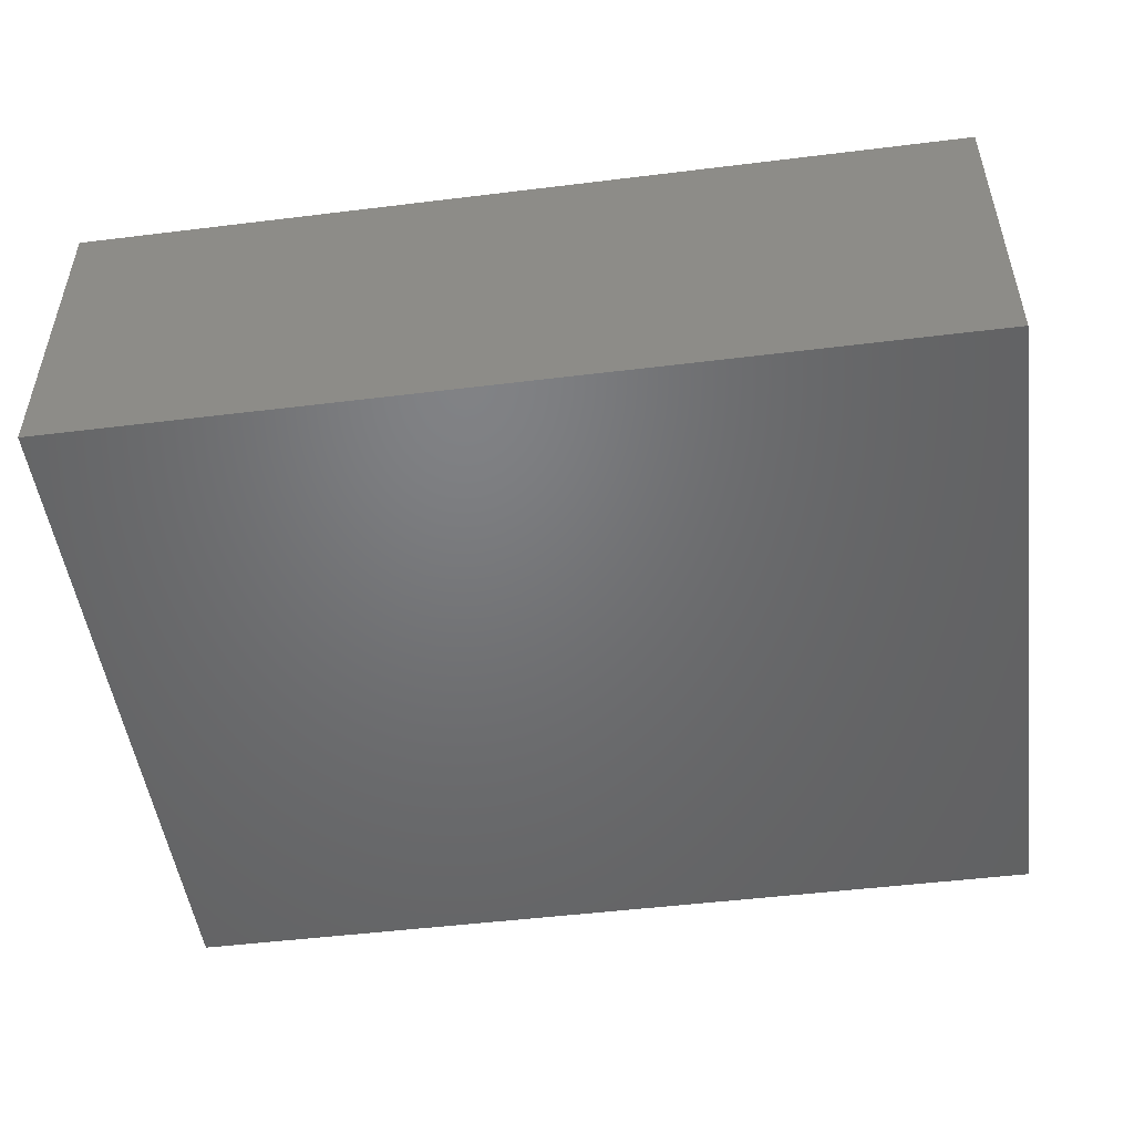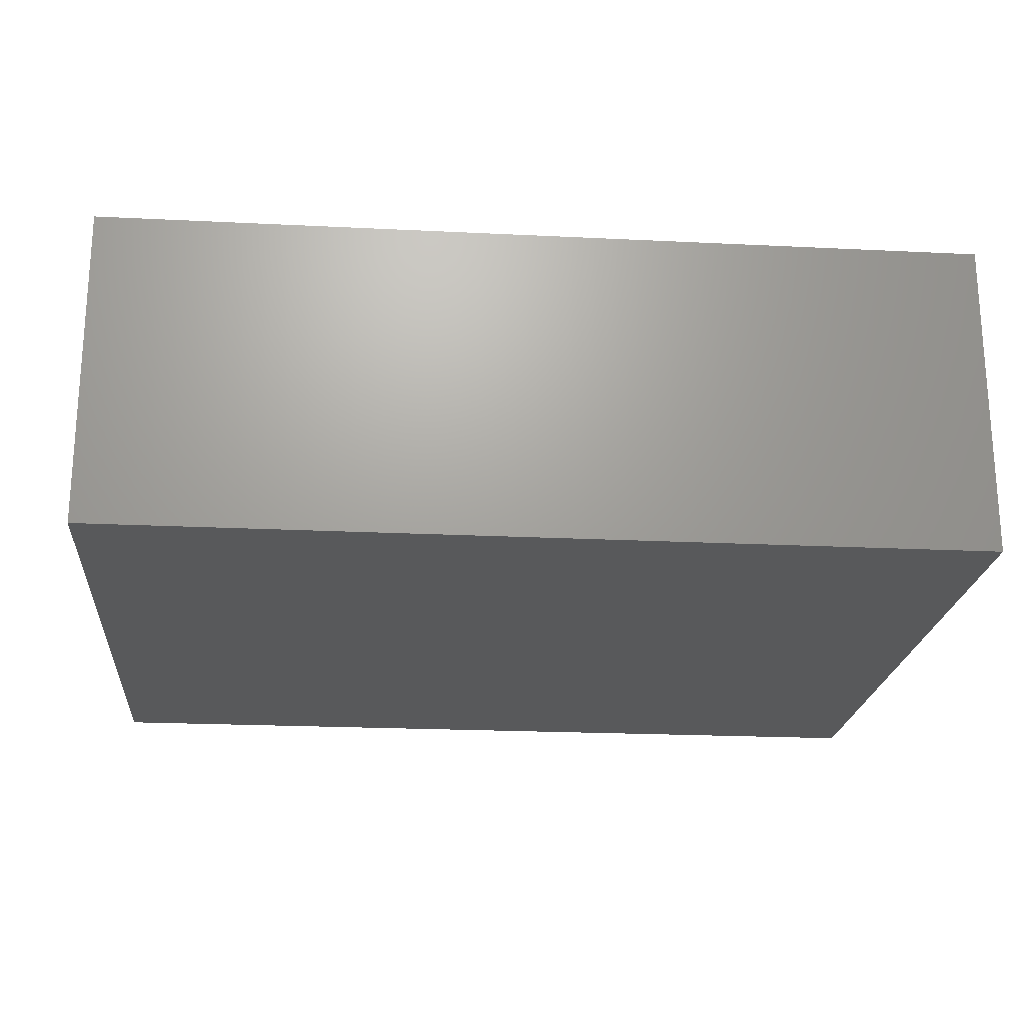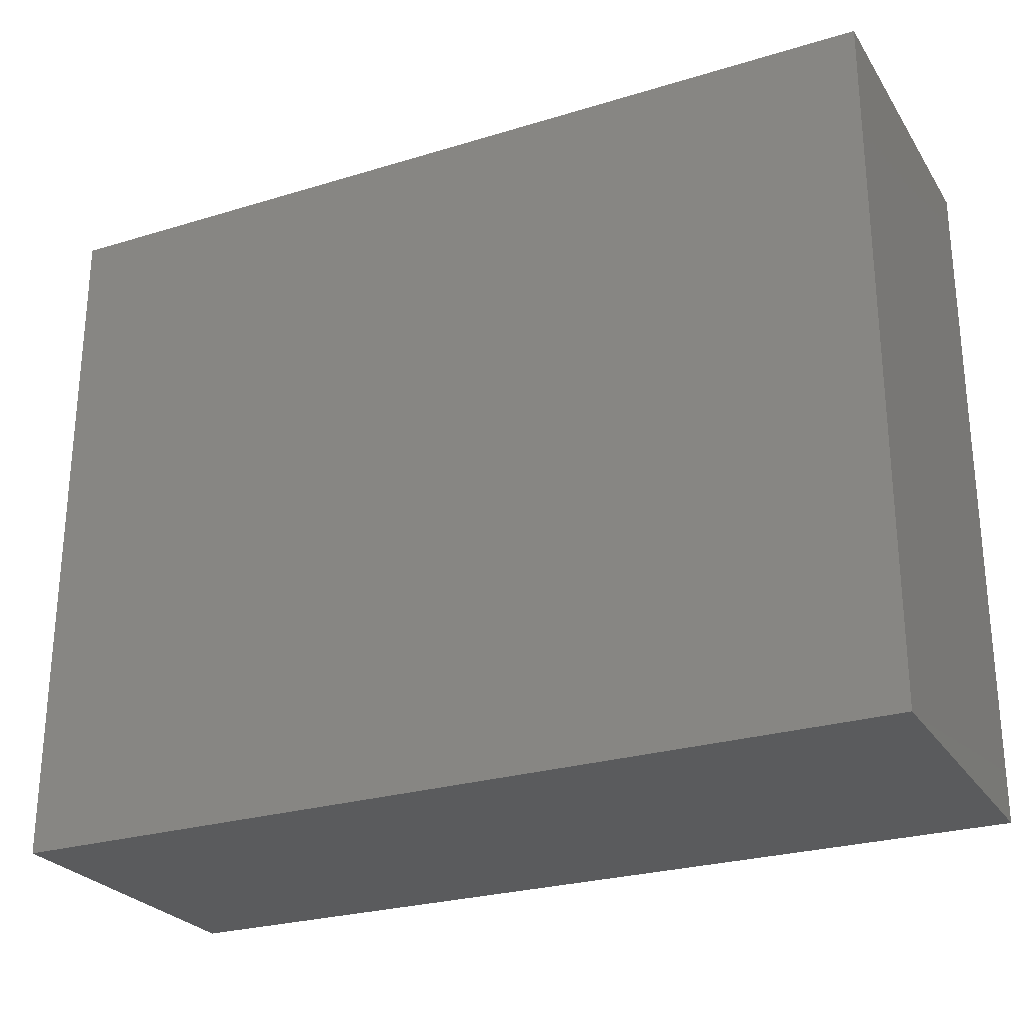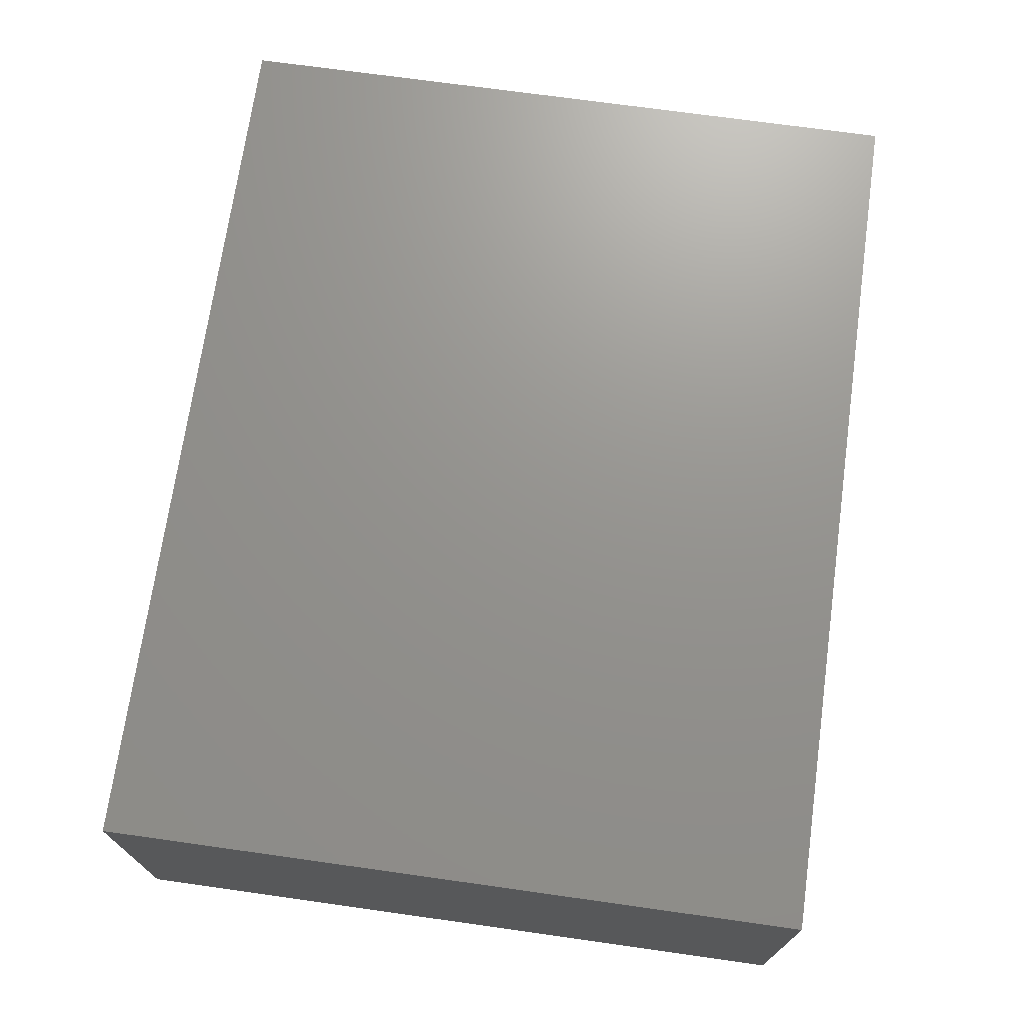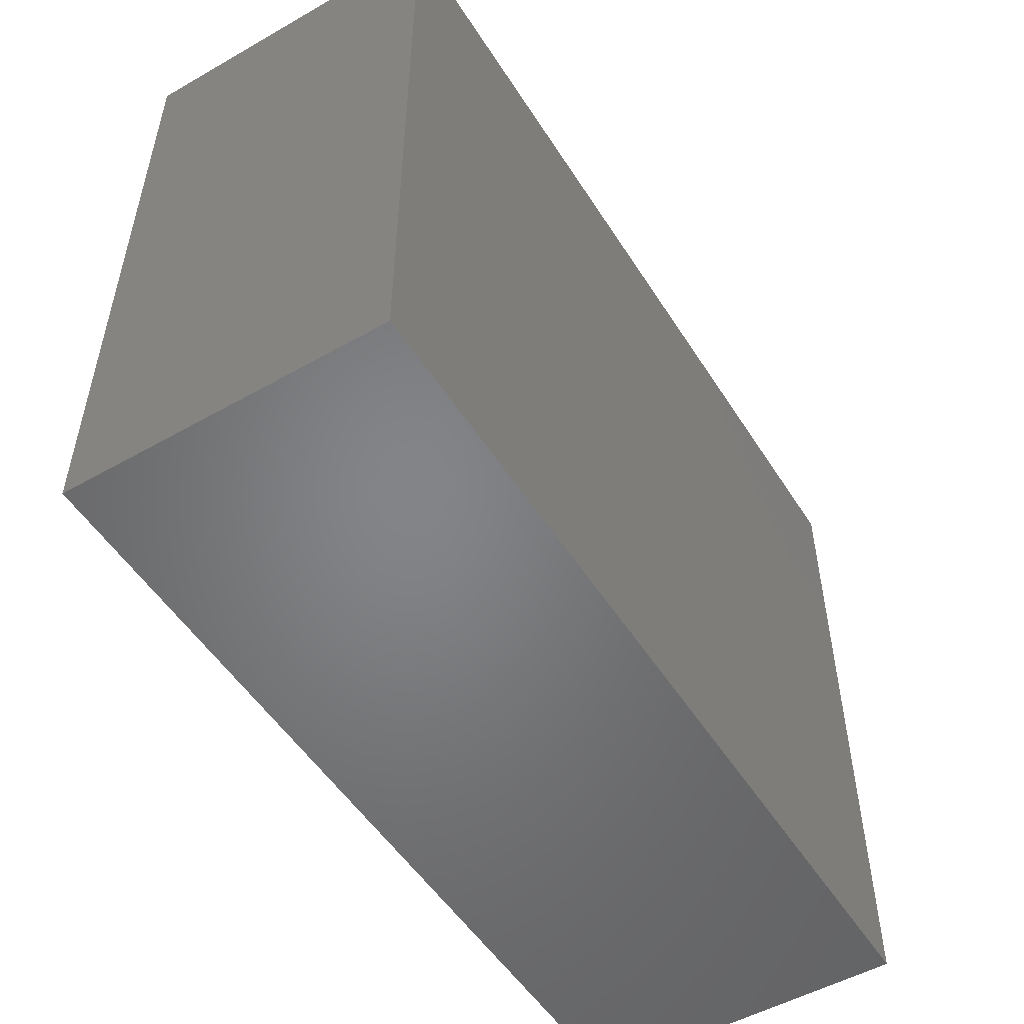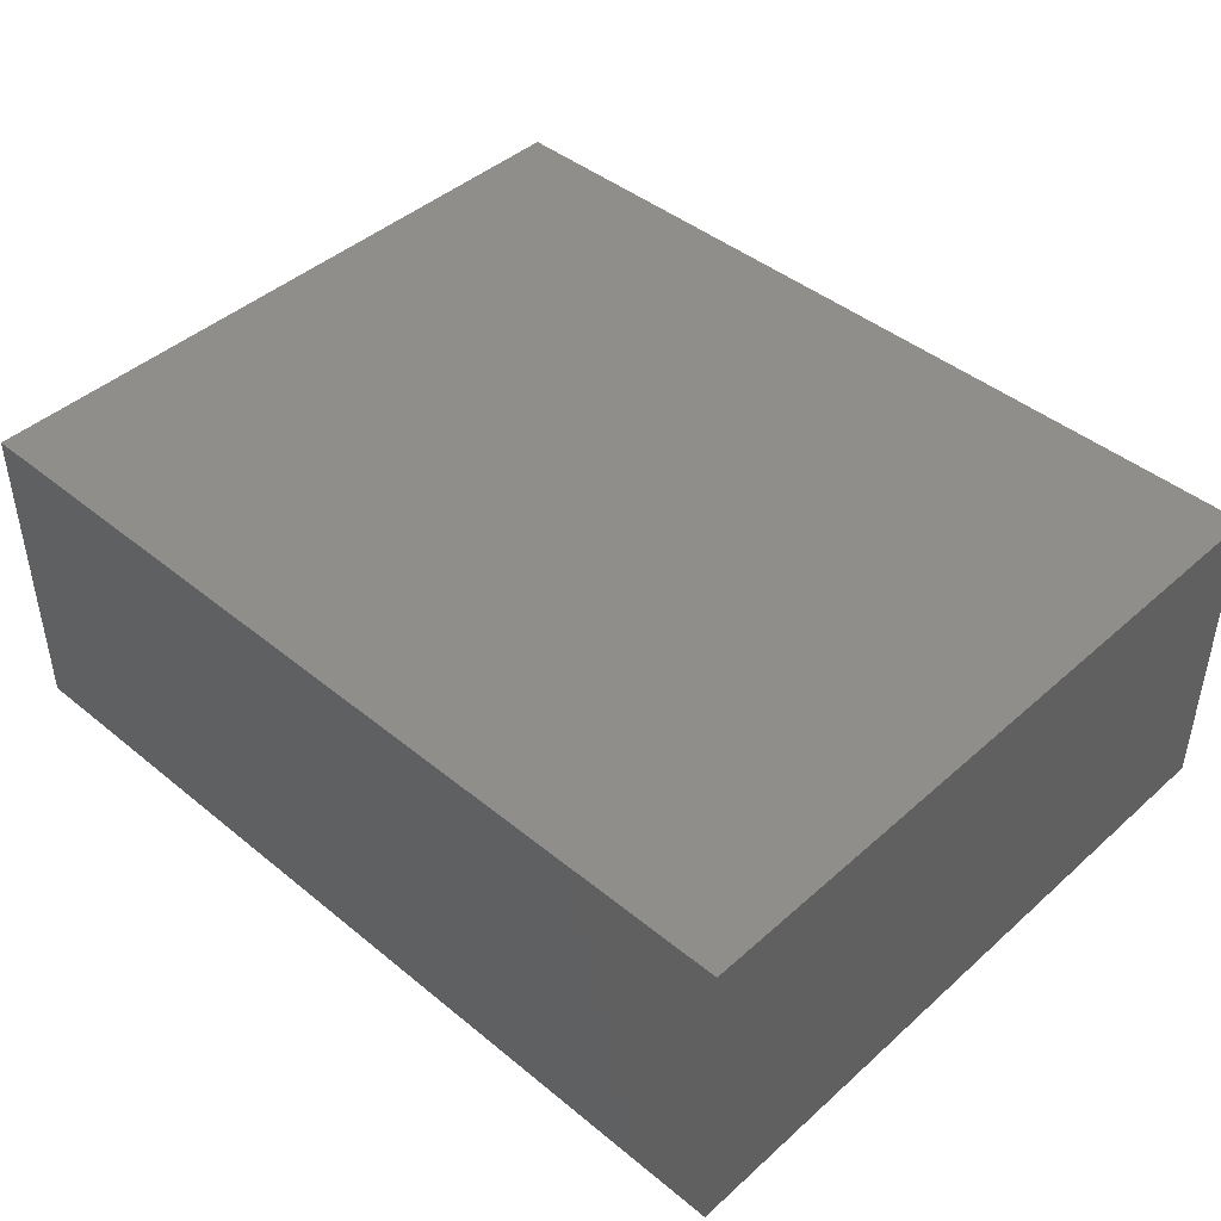
<metadata>
{"format":"stl","ext":"stl","renderer":"f3d","projection":"perspective","resolution":1024,"background":"white","views":[{"elev":-49.8,"azim":-172.3,"up":"+Z"},{"elev":-21.3,"azim":175.0,"up":"+Z"},{"elev":-26.2,"azim":25.8,"up":"+Y"},{"elev":71.2,"azim":98.0,"up":"+Z"},{"elev":-51.9,"azim":-58.4,"up":"+Y"},{"elev":43.8,"azim":-136.2,"up":"+Z"}]}
</metadata>
<code>
# stl→obj: 8 verts, 12 faces
v -8 6.3 2.915
v 8 -6.3 2.915
v 8 6.3 2.915
v -8 -6.3 2.915
v -8 -6.3 -2.915
v 8 6.3 -2.915
v 8 -6.3 -2.915
v -8 6.3 -2.915
f 1 2 3
f 2 1 4
f 5 6 7
f 6 5 8
f 5 2 4
f 2 5 7
f 2 6 3
f 6 2 7
f 6 1 3
f 1 6 8
f 5 1 8
f 1 5 4

</code>
